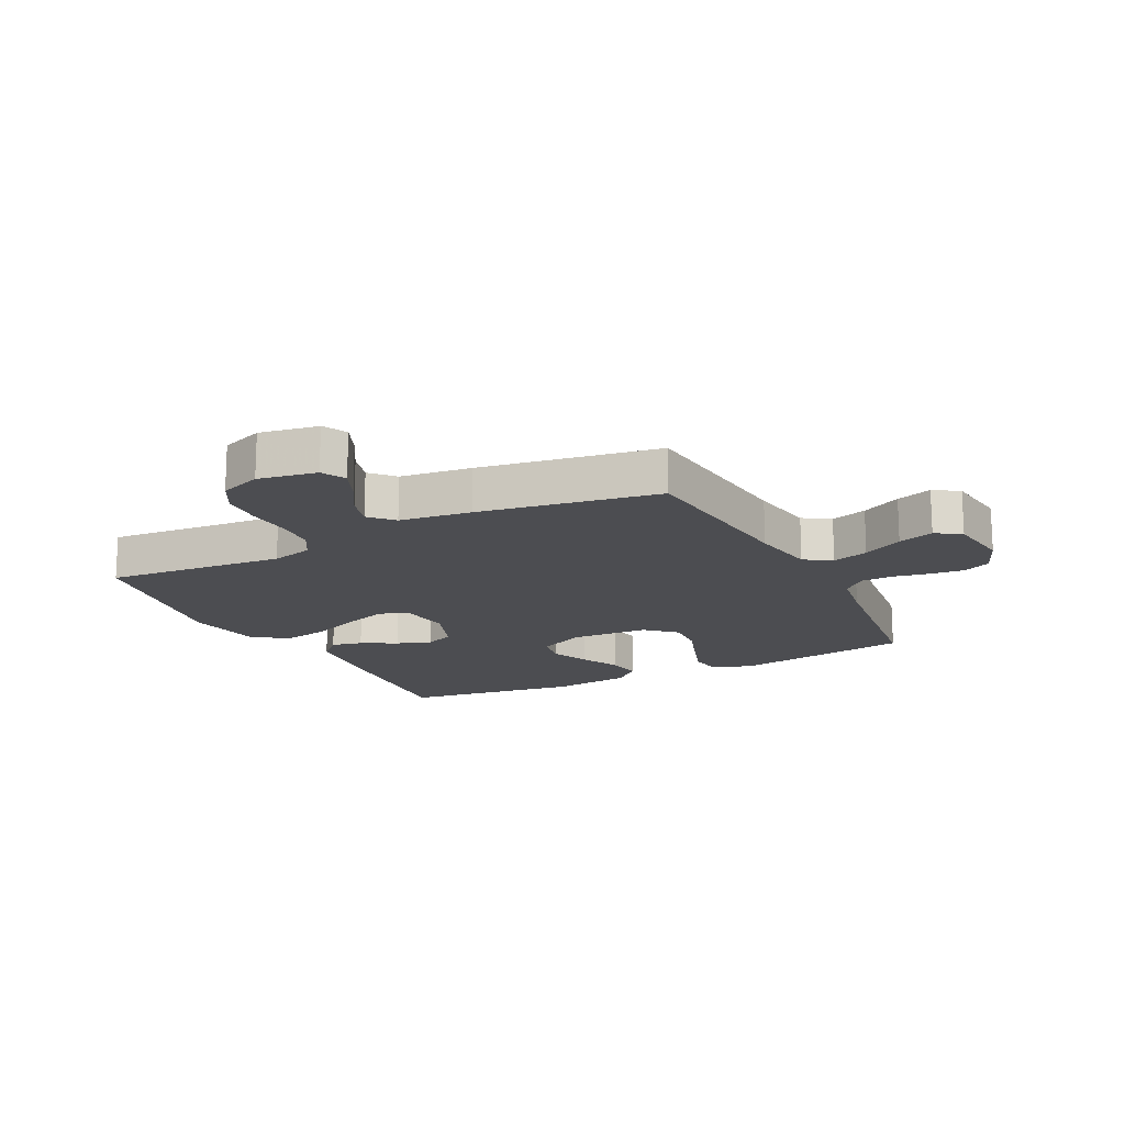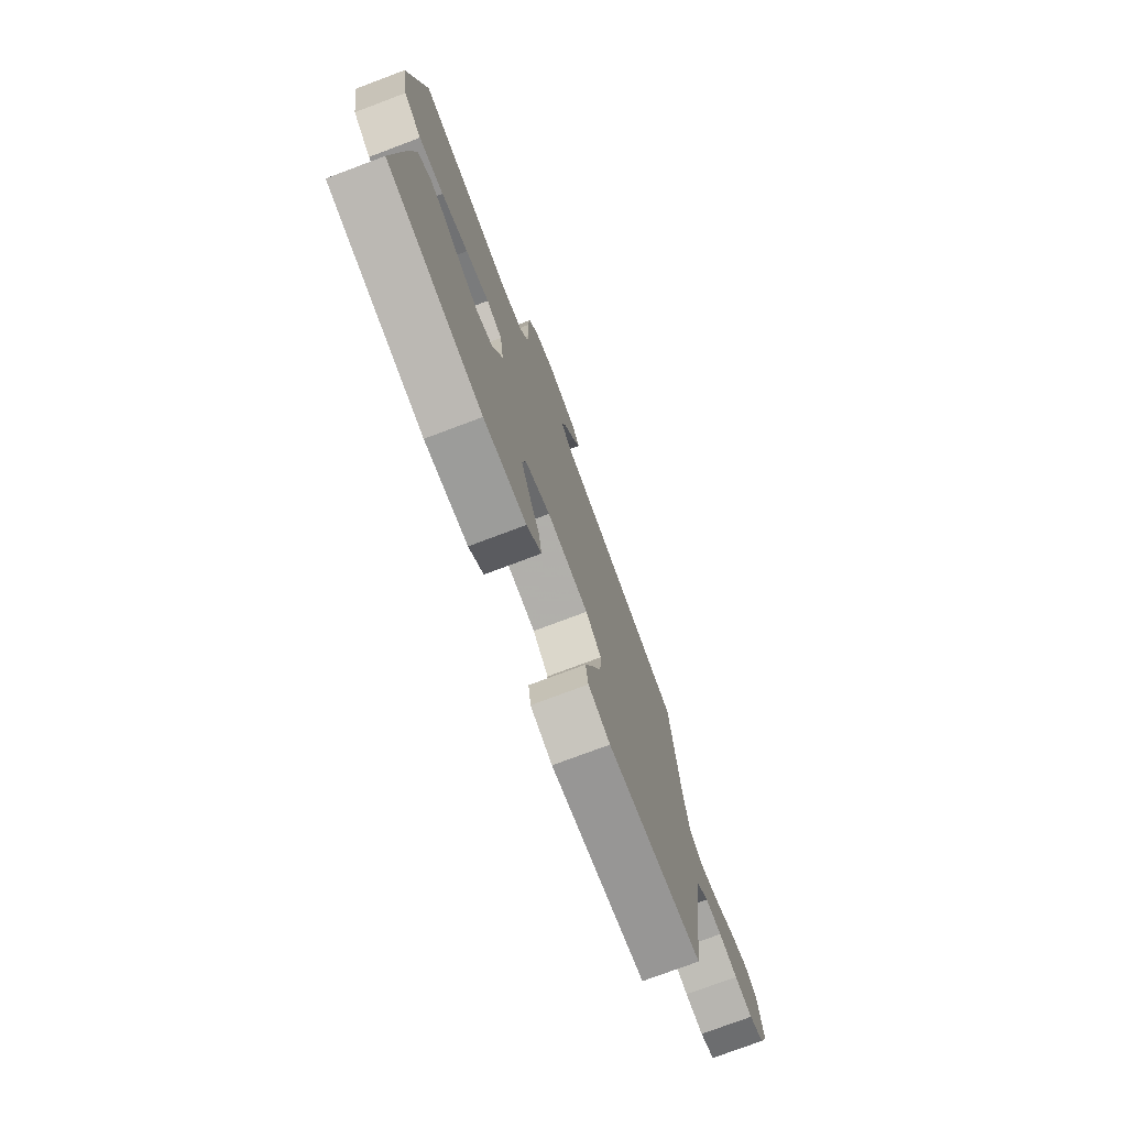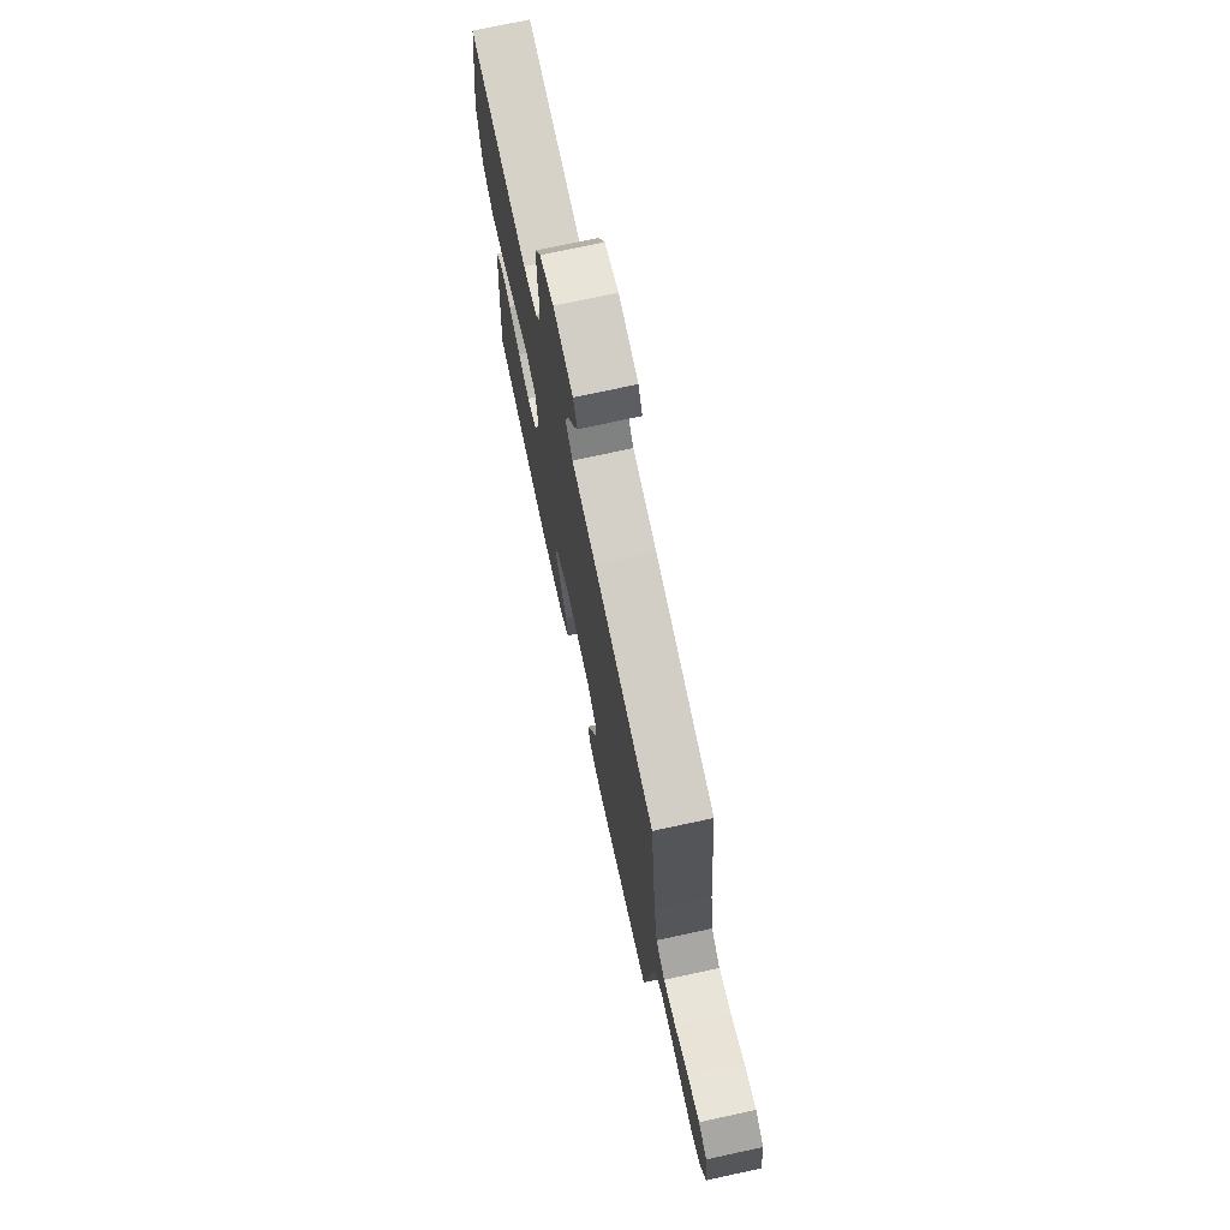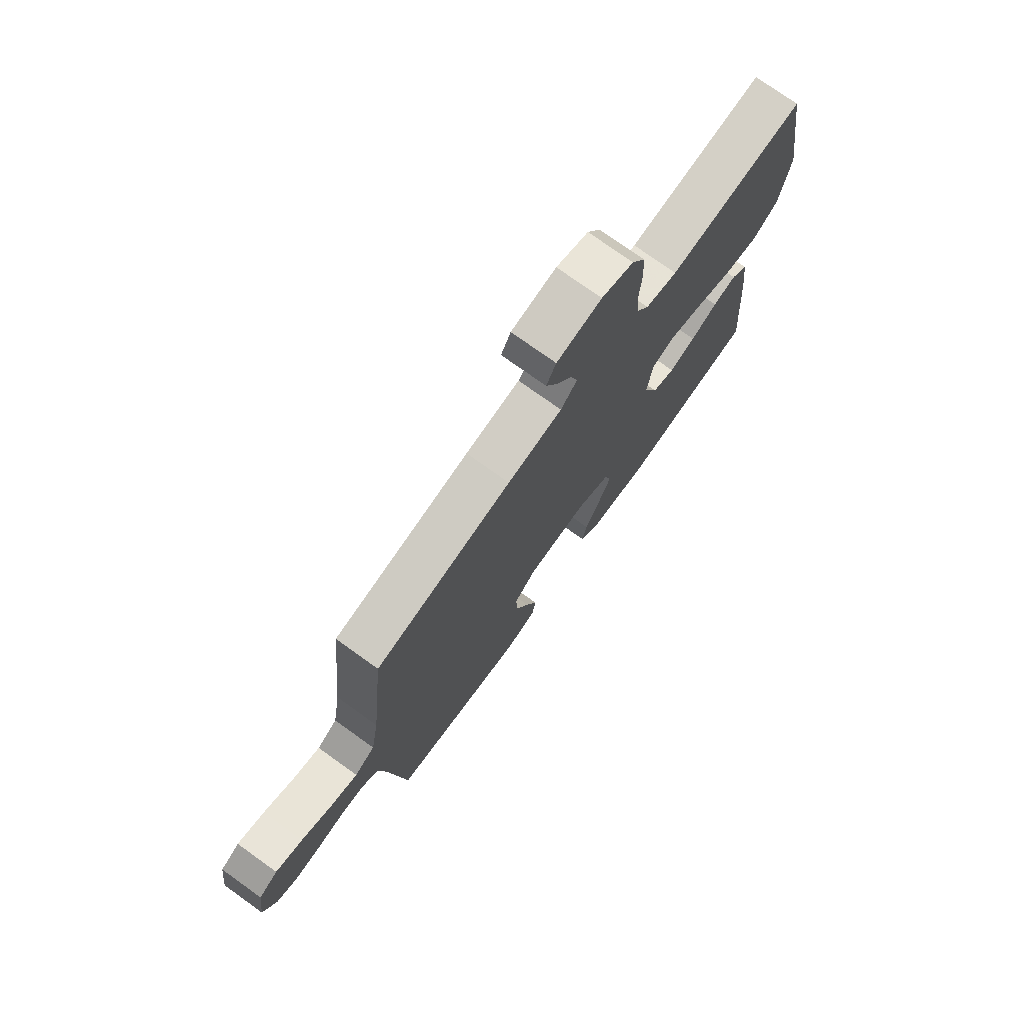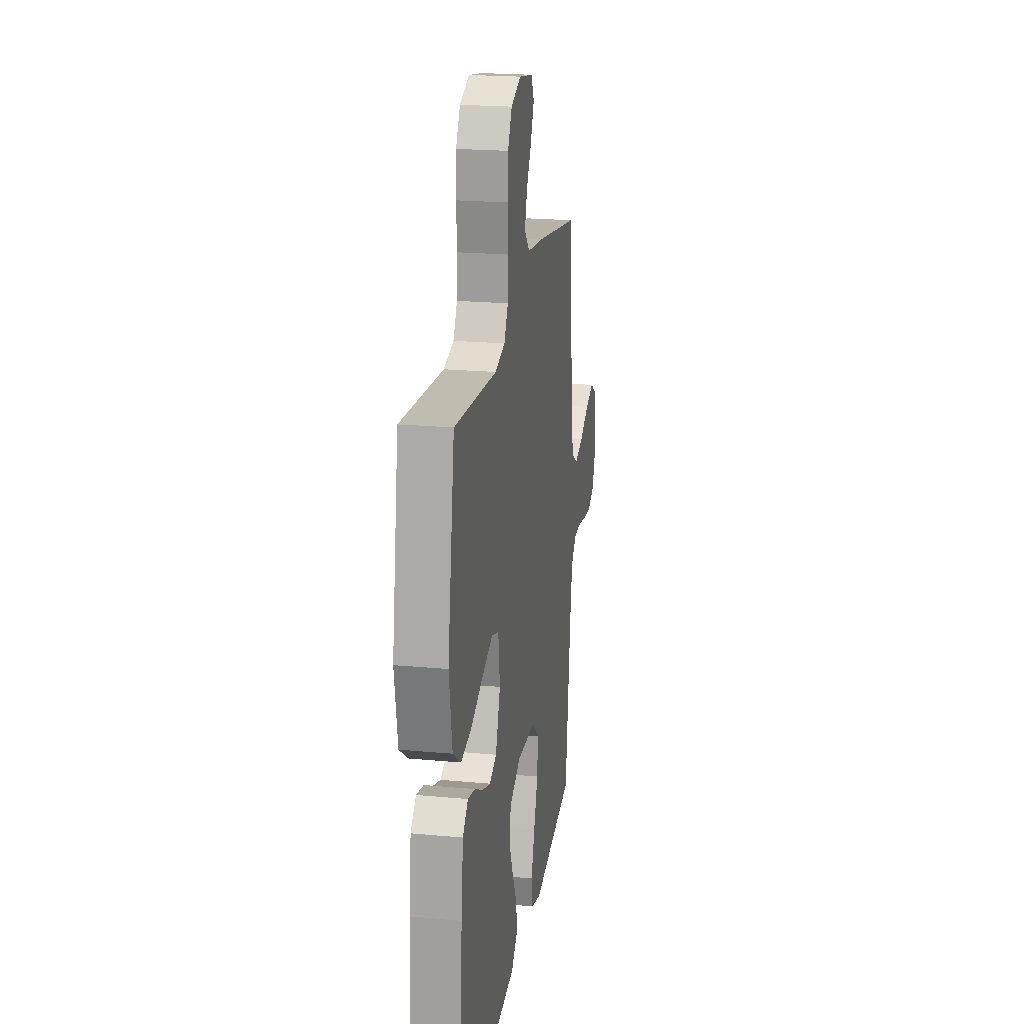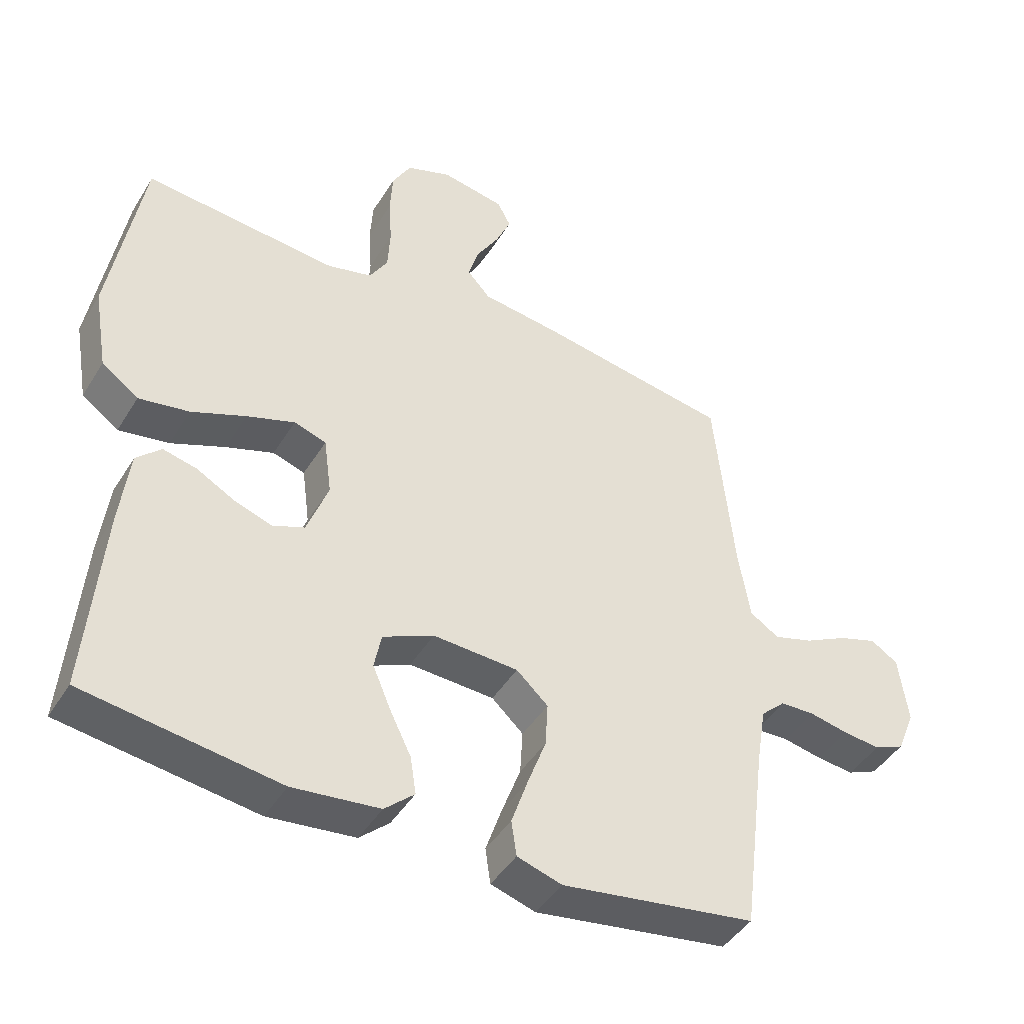
<metadata>
{"format":"obj","ext":"obj","renderer":"f3d","projection":"perspective","resolution":1024,"background":"white","views":[{"elev":-16.2,"azim":26.9,"up":"+Y"},{"elev":-76.1,"azim":-69.4,"up":"+Z"},{"elev":73.5,"azim":77.8,"up":"+Z"},{"elev":75.4,"azim":125.6,"up":"+Z"},{"elev":21.3,"azim":-80.6,"up":"+Z"},{"elev":-44.5,"azim":-29.7,"up":"+Z"}]}
</metadata>
<code>
v 0.5 0.07 0.5
v 0.53 0.07 0.2
v 0.548 0.07 0.089
v 0.593 0.07 0.06
v 0.654 0.07 0.079
v 0.721 0.07 0.114
v 0.781 0.07 0.134
v 0.823 0.07 0.107
v 0.837 0.07 0
v 0.809 0.07 -0.069
v 0.762 0.07 -0.09
v 0.704 0.07 -0.084
v 0.644 0.07 -0.072
v 0.591 0.07 -0.074
v 0.553 0.07 -0.11
v 0.538 0.07 -0.2
v 0.5 0.07 -0.5
v 0.2 0.07 -0.548
v 0.131 0.07 -0.527
v 0.123 0.07 -0.472
v 0.148 0.07 -0.398
v 0.177 0.07 -0.319
v 0.181 0.07 -0.25
v 0.132 0.07 -0.205
v 0 0.07 -0.199
v -0.079 0.07 -0.236
v -0.09 0.07 -0.292
v -0.062 0.07 -0.358
v -0.029 0.07 -0.425
v -0.02 0.07 -0.483
v -0.066 0.07 -0.525
v -0.2 0.07 -0.541
v -0.5 0.07 -0.5
v -0.476 0.07 -0.2
v -0.462 0.07 -0.083
v -0.424 0.07 -0.046
v -0.372 0.07 -0.058
v -0.313 0.07 -0.09
v -0.255 0.07 -0.11
v -0.205 0.07 -0.09
v -0.172 0.07 0
v -0.184 0.07 0.09
v -0.234 0.07 0.106
v -0.308 0.07 0.08
v -0.392 0.07 0.045
v -0.47 0.07 0.031
v -0.527 0.07 0.072
v -0.549 0.07 0.2
v -0.5 0.07 0.5
v -0.2 0.07 0.474
v -0.13 0.07 0.492
v -0.102 0.07 0.54
v -0.098 0.07 0.607
v -0.103 0.07 0.68
v -0.099 0.07 0.749
v -0.07 0.07 0.802
v 0 0.07 0.828
v 0.098 0.07 0.811
v 0.119 0.07 0.771
v 0.095 0.07 0.716
v 0.06 0.07 0.657
v 0.044 0.07 0.603
v 0.08 0.07 0.564
v 0.2 0.07 0.549
v 0.5 0 0.5
v 0.53 0 0.2
v 0.548 0 0.089
v 0.593 0 0.06
v 0.654 0 0.079
v 0.721 0 0.114
v 0.781 0 0.134
v 0.823 0 0.107
v 0.837 0 0
v 0.809 0 -0.069
v 0.762 0 -0.09
v 0.704 0 -0.084
v 0.644 0 -0.072
v 0.591 0 -0.074
v 0.553 0 -0.11
v 0.538 0 -0.2
v 0.5 0 -0.5
v 0.2 0 -0.548
v 0.131 0 -0.527
v 0.123 0 -0.472
v 0.148 0 -0.398
v 0.177 0 -0.319
v 0.181 0 -0.25
v 0.132 0 -0.205
v 0 0 -0.199
v -0.079 0 -0.236
v -0.09 0 -0.292
v -0.062 0 -0.358
v -0.029 0 -0.425
v -0.02 0 -0.483
v -0.066 0 -0.525
v -0.2 0 -0.541
v -0.5 0 -0.5
v -0.476 0 -0.2
v -0.462 0 -0.083
v -0.424 0 -0.046
v -0.372 0 -0.058
v -0.313 0 -0.09
v -0.255 0 -0.11
v -0.205 0 -0.09
v -0.172 0 0
v -0.184 0 0.09
v -0.234 0 0.106
v -0.308 0 0.08
v -0.392 0 0.045
v -0.47 0 0.031
v -0.527 0 0.072
v -0.549 0 0.2
v -0.5 0 0.5
v -0.2 0 0.474
v -0.13 0 0.492
v -0.102 0 0.54
v -0.098 0 0.607
v -0.103 0 0.68
v -0.099 0 0.749
v -0.07 0 0.802
v 0 0 0.828
v 0.098 0 0.811
v 0.119 0 0.771
v 0.095 0 0.716
v 0.06 0 0.657
v 0.044 0 0.603
v 0.08 0 0.564
v 0.2 0 0.549
f 63 64 1 2
f 58 59 60 61
f 58 61 62
f 57 58 62
f 56 57 62
f 53 54 55 56
f 52 53 56 62
f 51 52 62 63
f 47 48 49 50
f 47 50 51
f 44 45 46 47
f 43 44 47 51
f 42 43 51 63
f 35 36 37 38
f 35 38 39
f 34 35 39
f 33 34 39 40
f 31 32 33 40
f 28 29 30 31
f 27 28 31 40
f 19 20 21 22
f 17 18 19 22
f 16 17 22 23
f 15 16 23 24
f 10 11 12 13
f 8 9 10 13
f 8 13 14
f 5 6 7 8
f 4 5 8 14
f 3 4 14 15
f 41 42 63 2
f 26 27 40 41
f 25 26 41 2
f 15 24 25
f 2 3 15 25
f 66 65 128 127
f 125 124 123 122
f 126 125 122
f 126 122 121
f 126 121 120
f 120 119 118 117
f 126 120 117 116
f 127 126 116 115
f 114 113 112 111
f 115 114 111
f 111 110 109 108
f 115 111 108 107
f 127 115 107 106
f 102 101 100 99
f 103 102 99
f 103 99 98
f 104 103 98 97
f 104 97 96 95
f 95 94 93 92
f 104 95 92 91
f 86 85 84 83
f 86 83 82 81
f 87 86 81 80
f 88 87 80 79
f 77 76 75 74
f 77 74 73 72
f 78 77 72
f 72 71 70 69
f 78 72 69 68
f 79 78 68 67
f 66 127 106 105
f 105 104 91 90
f 66 105 90 89
f 89 88 79
f 89 79 67 66
f 1 65 66 2
f 2 66 67 3
f 3 67 68 4
f 4 68 69 5
f 5 69 70 6
f 6 70 71 7
f 7 71 72 8
f 8 72 73 9
f 9 73 74 10
f 10 74 75 11
f 11 75 76 12
f 12 76 77 13
f 13 77 78 14
f 14 78 79 15
f 15 79 80 16
f 16 80 81 17
f 17 81 82 18
f 18 82 83 19
f 19 83 84 20
f 20 84 85 21
f 21 85 86 22
f 22 86 87 23
f 23 87 88 24
f 24 88 89 25
f 25 89 90 26
f 26 90 91 27
f 27 91 92 28
f 28 92 93 29
f 29 93 94 30
f 30 94 95 31
f 31 95 96 32
f 32 96 97 33
f 33 97 98 34
f 34 98 99 35
f 35 99 100 36
f 36 100 101 37
f 37 101 102 38
f 38 102 103 39
f 39 103 104 40
f 40 104 105 41
f 41 105 106 42
f 42 106 107 43
f 43 107 108 44
f 44 108 109 45
f 45 109 110 46
f 46 110 111 47
f 47 111 112 48
f 48 112 113 49
f 49 113 114 50
f 50 114 115 51
f 51 115 116 52
f 52 116 117 53
f 53 117 118 54
f 54 118 119 55
f 55 119 120 56
f 56 120 121 57
f 57 121 122 58
f 58 122 123 59
f 59 123 124 60
f 60 124 125 61
f 61 125 126 62
f 62 126 127 63
f 63 127 128 64
f 64 128 65 1

</code>
